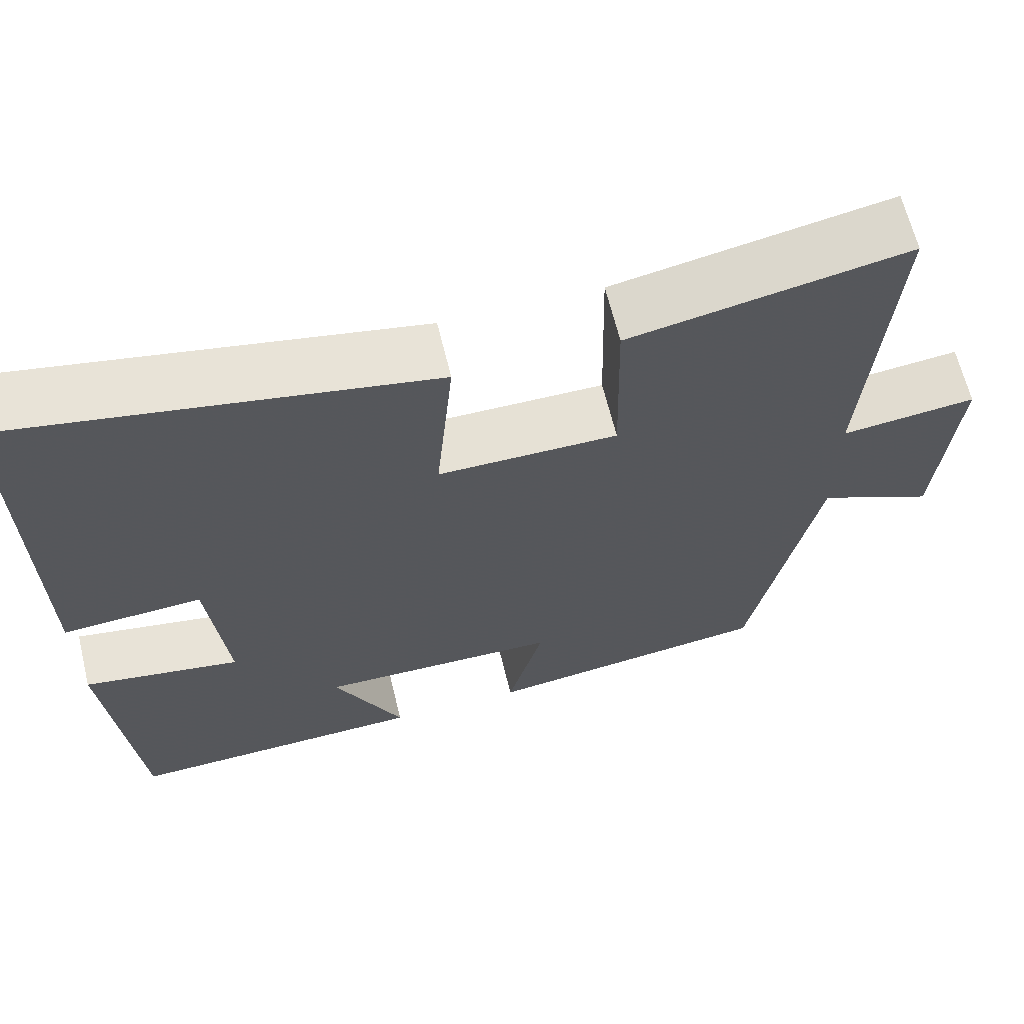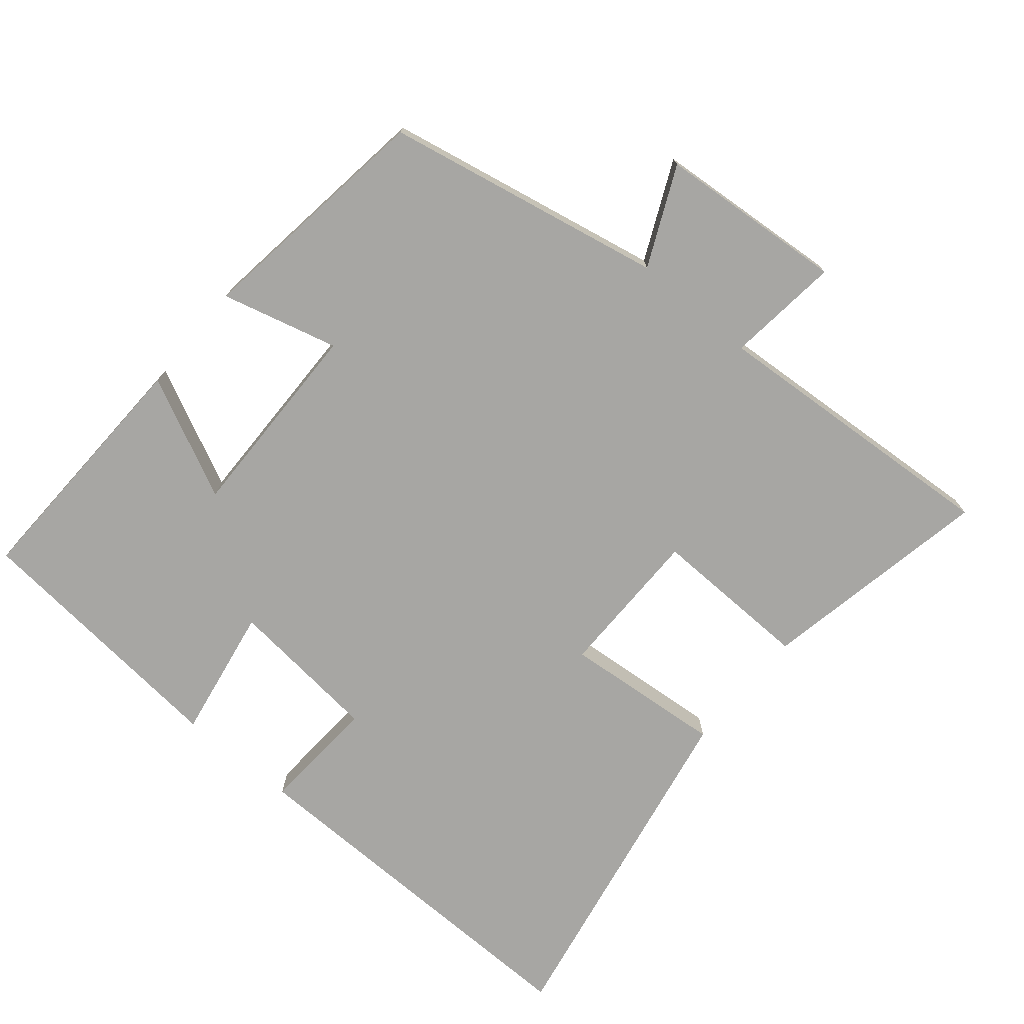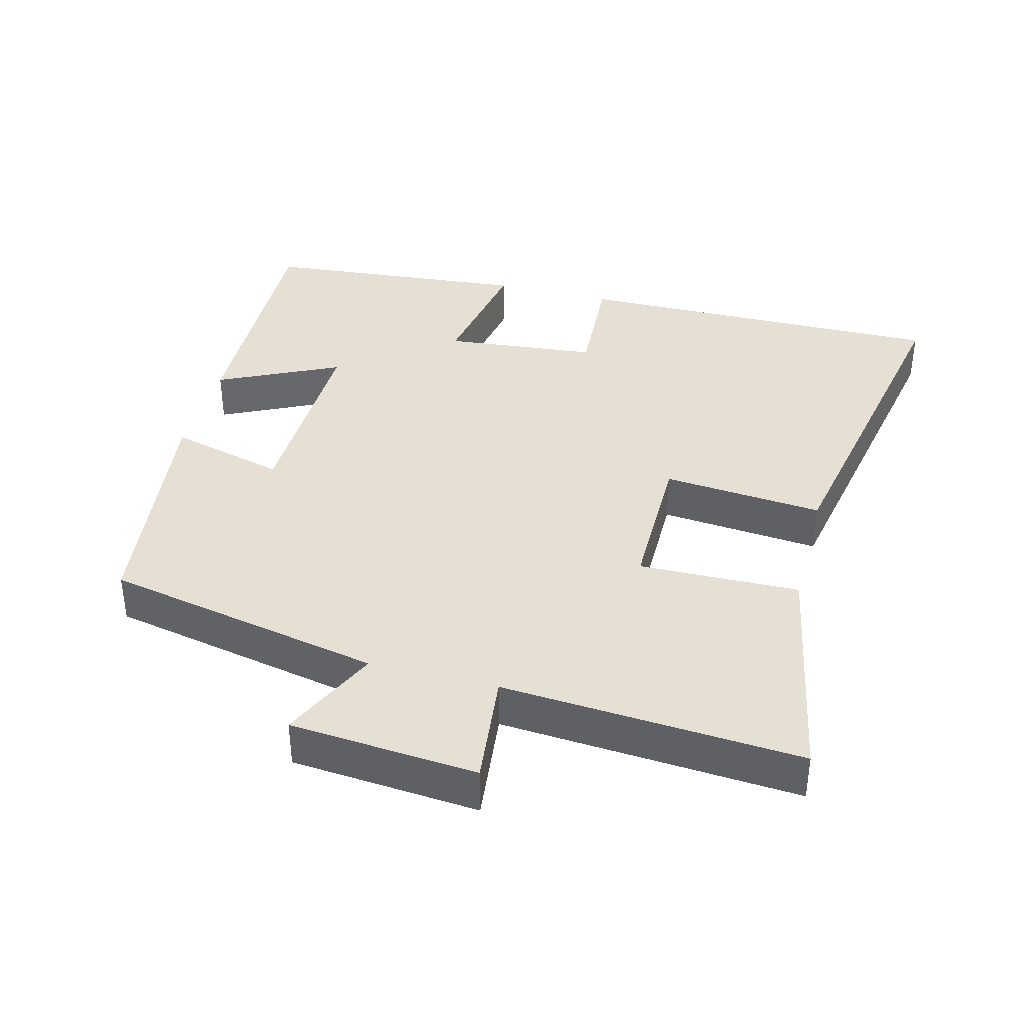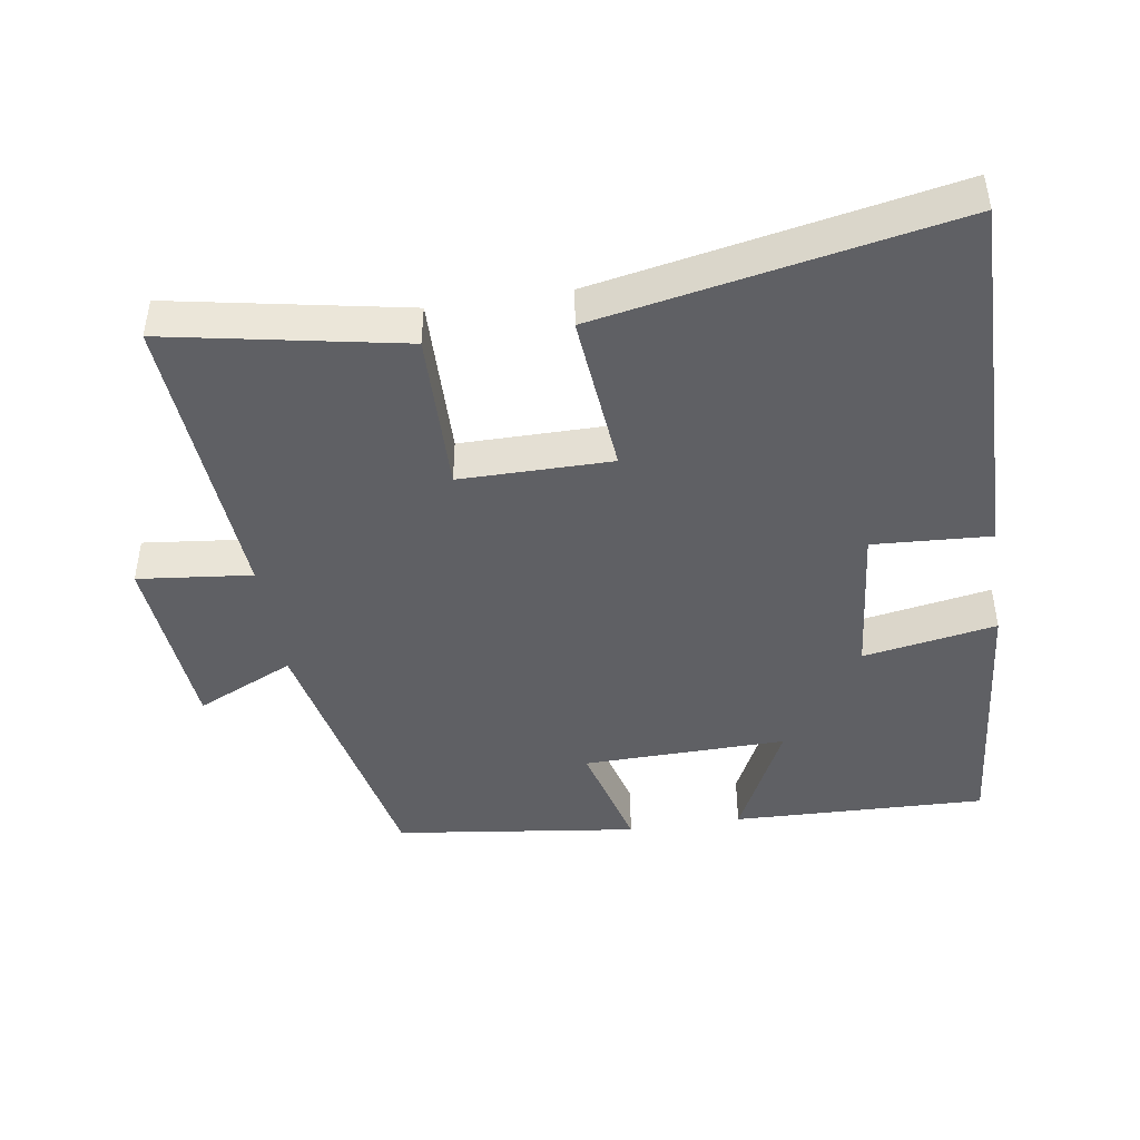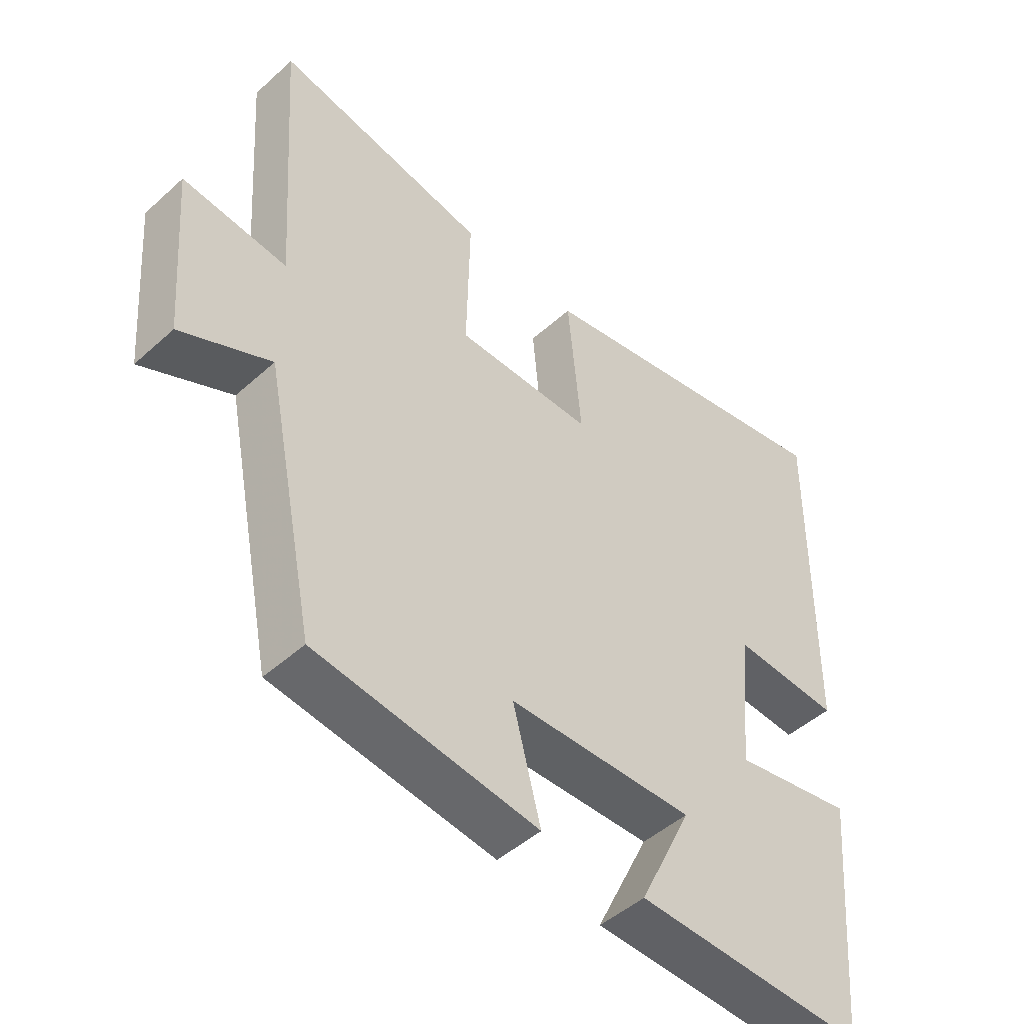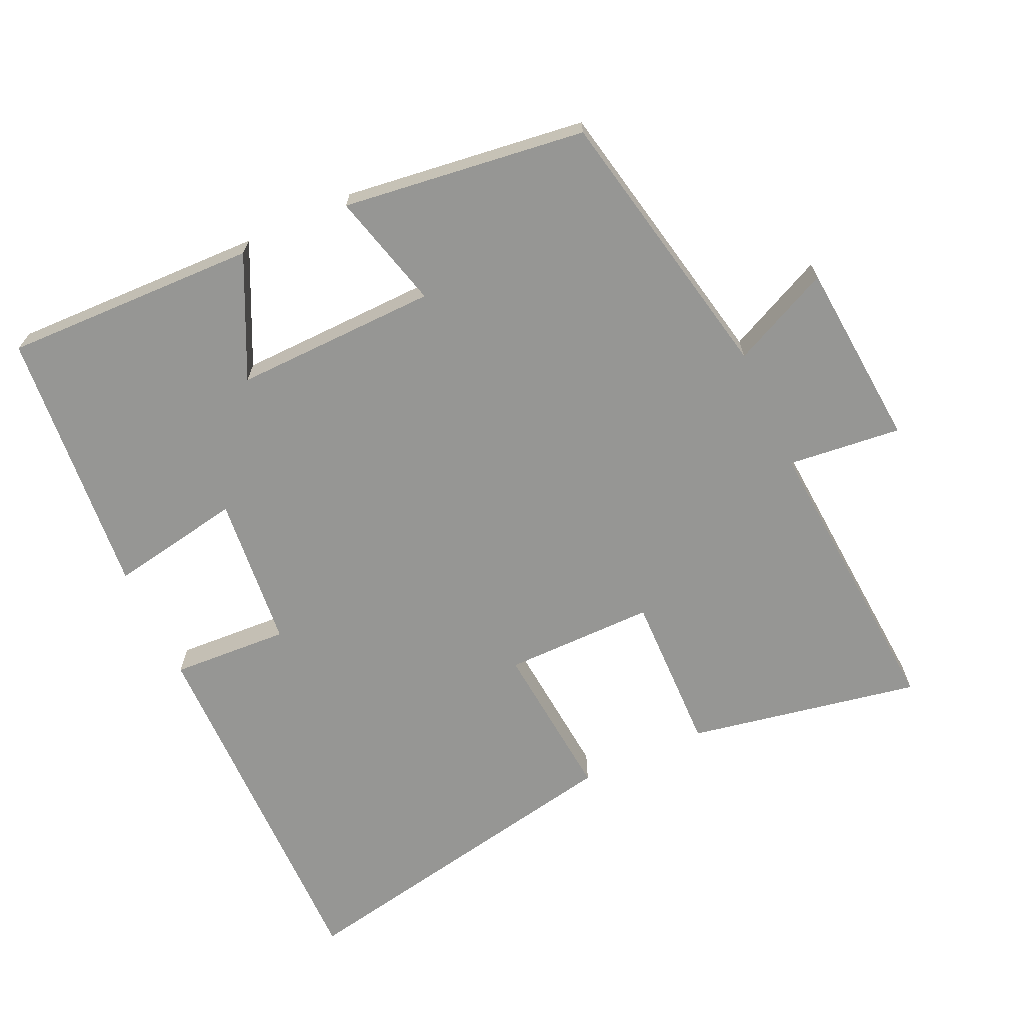
<metadata>
{"format":"obj","ext":"obj","renderer":"f3d","projection":"perspective","resolution":1024,"background":"white","views":[{"elev":64.7,"azim":166.3,"up":"+Z"},{"elev":-74.1,"azim":-130.1,"up":"+Y"},{"elev":38.1,"azim":-75.4,"up":"+Y"},{"elev":-44.5,"azim":8.8,"up":"+Y"},{"elev":-47.7,"azim":-44.7,"up":"+Z"},{"elev":-67.7,"azim":-155.2,"up":"+Y"}]}
</metadata>
<code>
v 0.506 0.07 0.597
v 0.5 0.07 0.055
v 0.33 0.07 0.065
v 0.308 0.07 -0.157
v 0.5 0.07 -0.123
v 0.465 0.07 -0.511
v 0.098 0.07 -0.5
v 0.182 0.07 -0.326
v -0.112 0.07 -0.332
v -0.068 0.07 -0.5
v -0.419 0.07 -0.454
v -0.5 0.07 -0.052
v -0.642 0.07 -0.118
v -0.664 0.07 0.152
v -0.5 0.07 0.134
v -0.53 0.07 0.564
v -0.194 0.07 0.5
v -0.199 0.07 0.268
v 0.019 0.07 0.268
v -0.002 0.07 0.5
v 0.506 0 0.597
v 0.5 0 0.055
v 0.33 0 0.065
v 0.308 0 -0.157
v 0.5 0 -0.123
v 0.465 0 -0.511
v 0.098 0 -0.5
v 0.182 0 -0.326
v -0.112 0 -0.332
v -0.068 0 -0.5
v -0.419 0 -0.454
v -0.5 0 -0.052
v -0.642 0 -0.118
v -0.664 0 0.152
v -0.5 0 0.134
v -0.53 0 0.564
v -0.194 0 0.5
v -0.199 0 0.268
v 0.019 0 0.268
v -0.002 0 0.5
f 19 20 1 2
f 18 19 2 3
f 15 16 17 18
f 15 18 3 4
f 12 13 14 15
f 12 15 4
f 9 10 11 12
f 8 9 12 4
f 6 7 8
f 4 5 6 8
f 22 21 40 39
f 23 22 39 38
f 38 37 36 35
f 24 23 38 35
f 35 34 33 32
f 24 35 32
f 32 31 30 29
f 24 32 29 28
f 28 27 26
f 28 26 25 24
f 1 21 22 2
f 2 22 23 3
f 3 23 24 4
f 4 24 25 5
f 5 25 26 6
f 6 26 27 7
f 7 27 28 8
f 8 28 29 9
f 9 29 30 10
f 10 30 31 11
f 11 31 32 12
f 12 32 33 13
f 13 33 34 14
f 14 34 35 15
f 15 35 36 16
f 16 36 37 17
f 17 37 38 18
f 18 38 39 19
f 19 39 40 20
f 20 40 21 1

</code>
